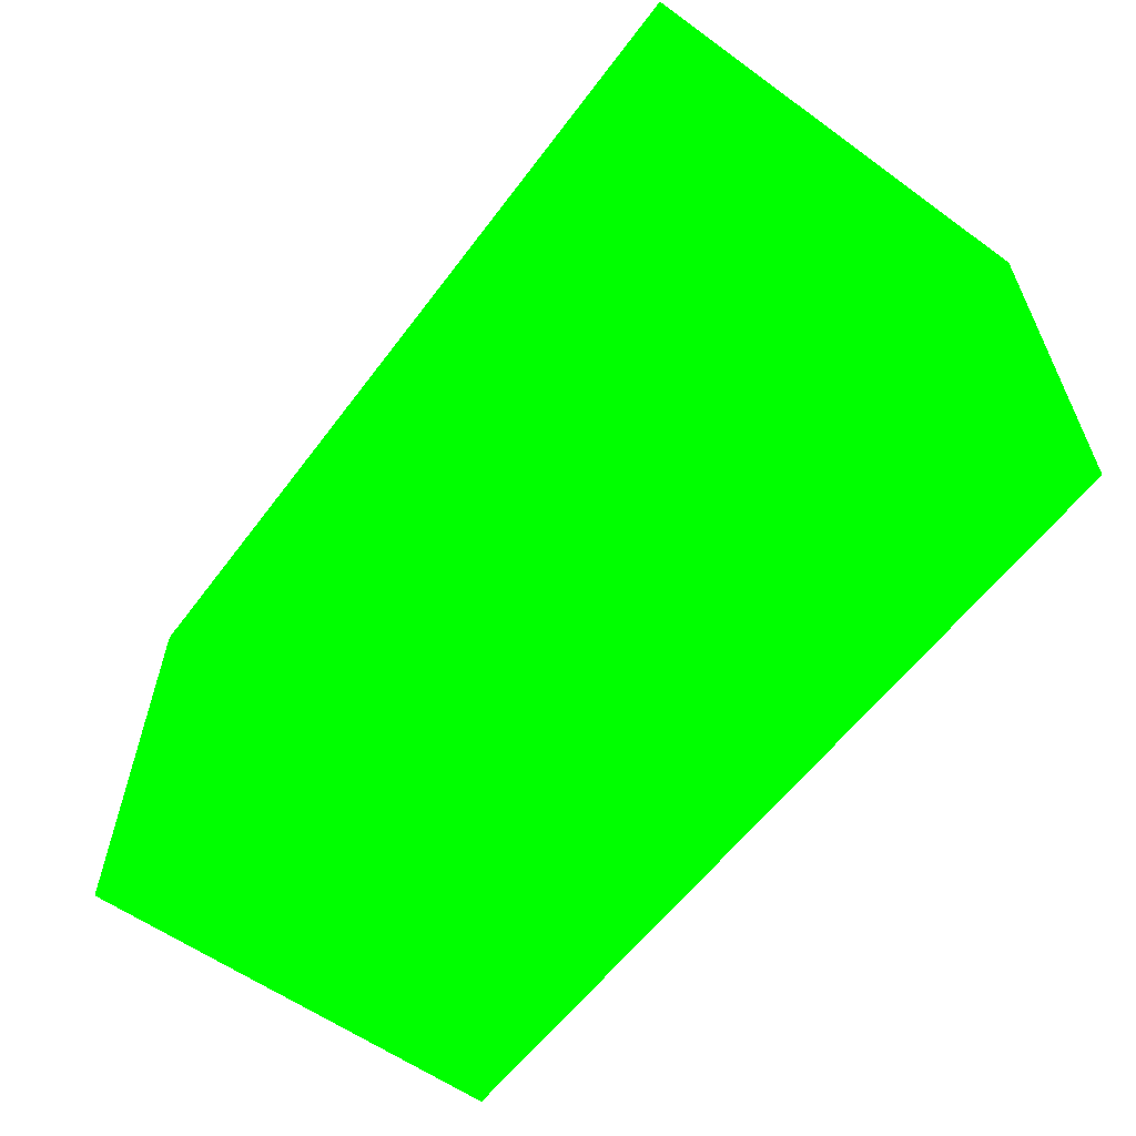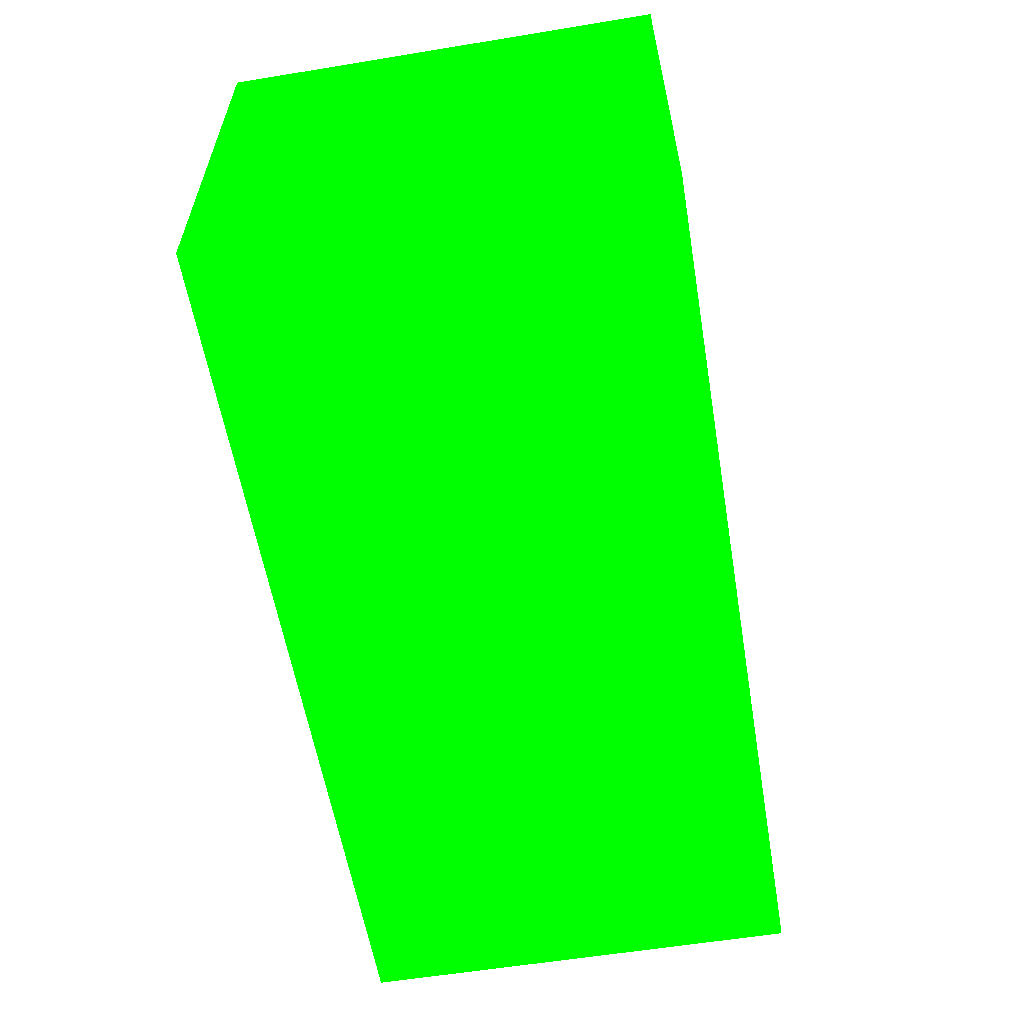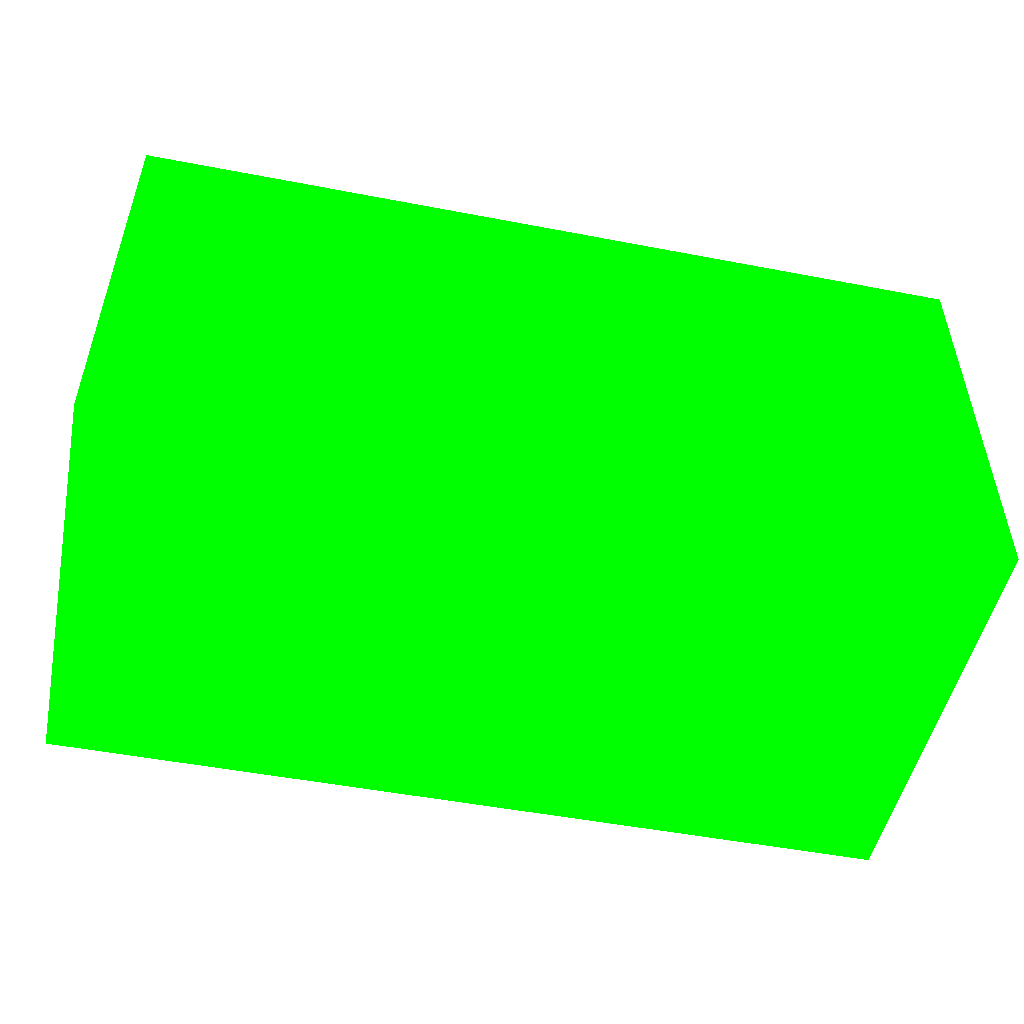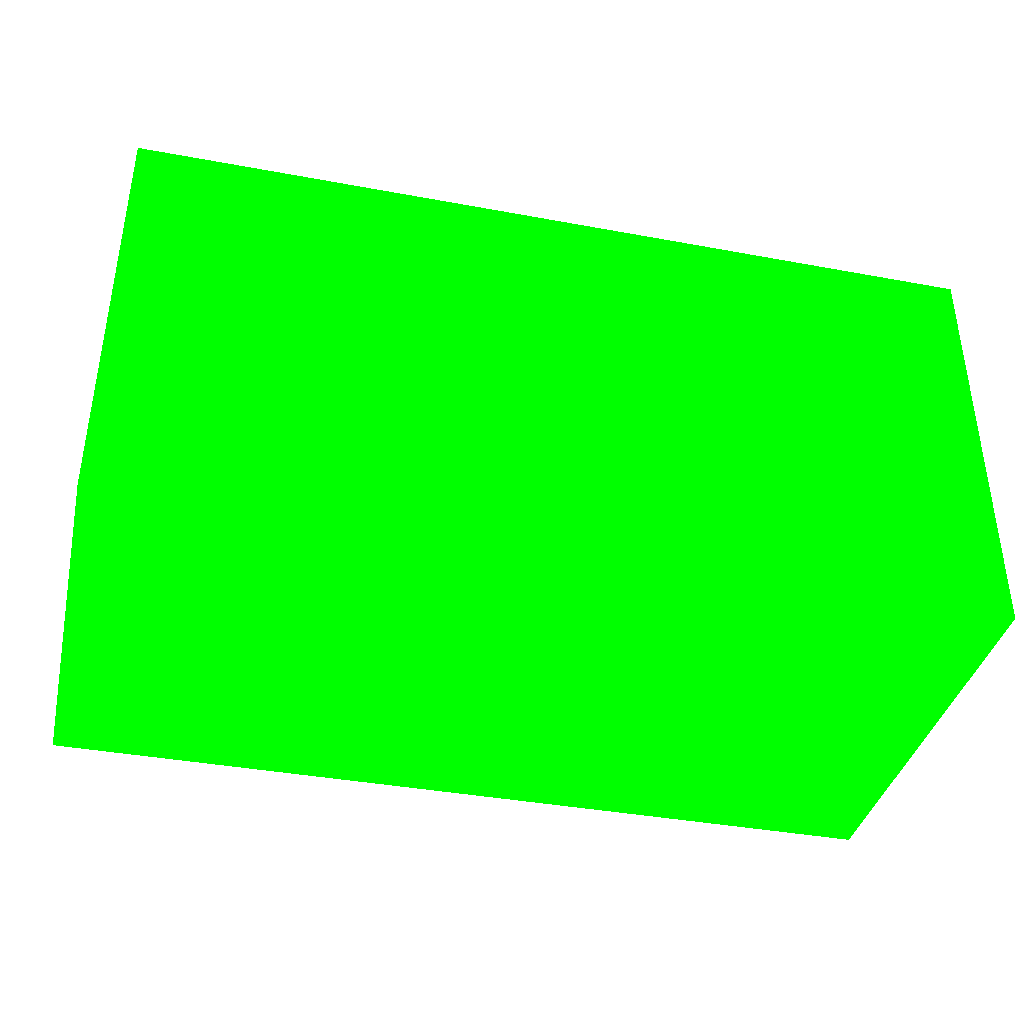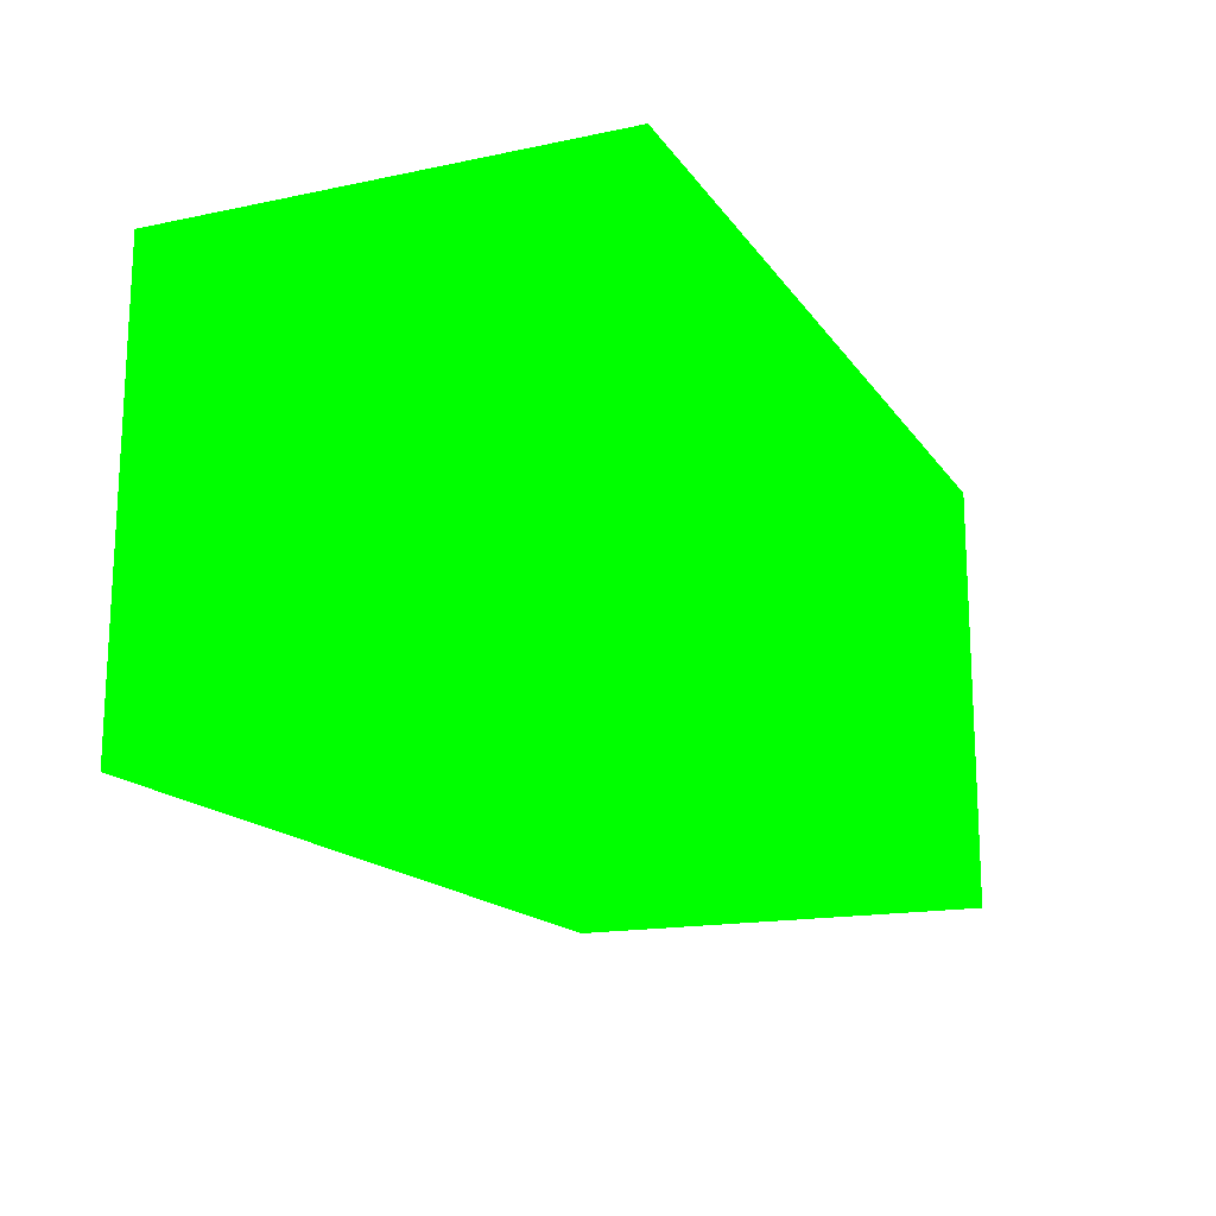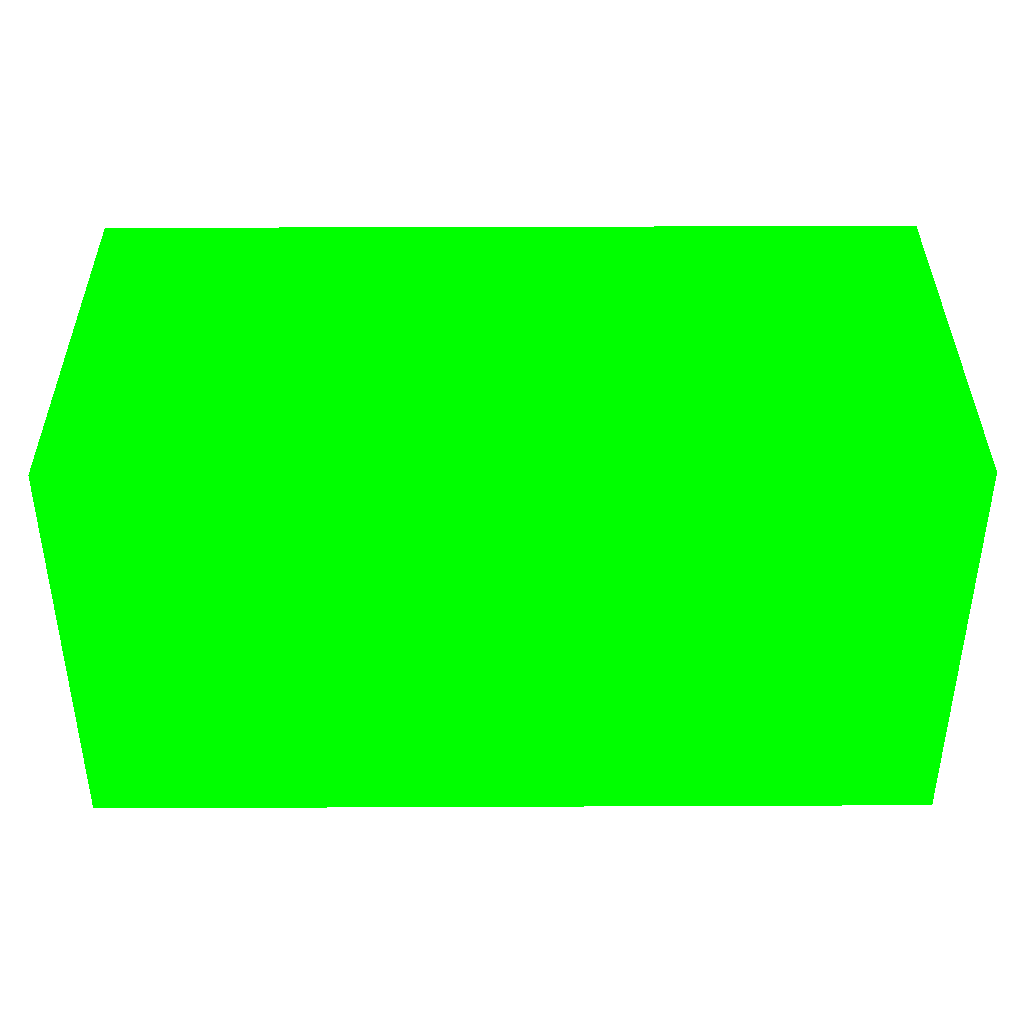
<metadata>
{"format":"obj","ext":"obj","renderer":"f3d","projection":"perspective","resolution":1024,"background":"white","views":[{"elev":-58.9,"azim":-126.6,"up":"+Y"},{"elev":-58.5,"azim":-80.4,"up":"+Z"},{"elev":-50.3,"azim":168.1,"up":"+Y"},{"elev":-38.5,"azim":166.8,"up":"+Z"},{"elev":-16.4,"azim":-66.8,"up":"+Z"},{"elev":38.6,"azim":-0.3,"up":"+Y"}]}
</metadata>
<code>
v 0 0 5 0 1 0
v 0 0 10 0 1 0
v 0 5 5 0 1 0
v 0 5 10 0 1 0
v 10 0 5 0 1 0
v 10 0 10 0 1 0
v 10 5 5 0 1 0
v 10 5 10 0 1 0
f 2 4 1
f 5 2 1
f 1 4 3
f 3 5 1
f 2 8 4
f 6 2 5
f 6 8 2
f 4 8 3
f 7 5 3
f 3 8 7
f 7 6 5
f 8 6 7

</code>
